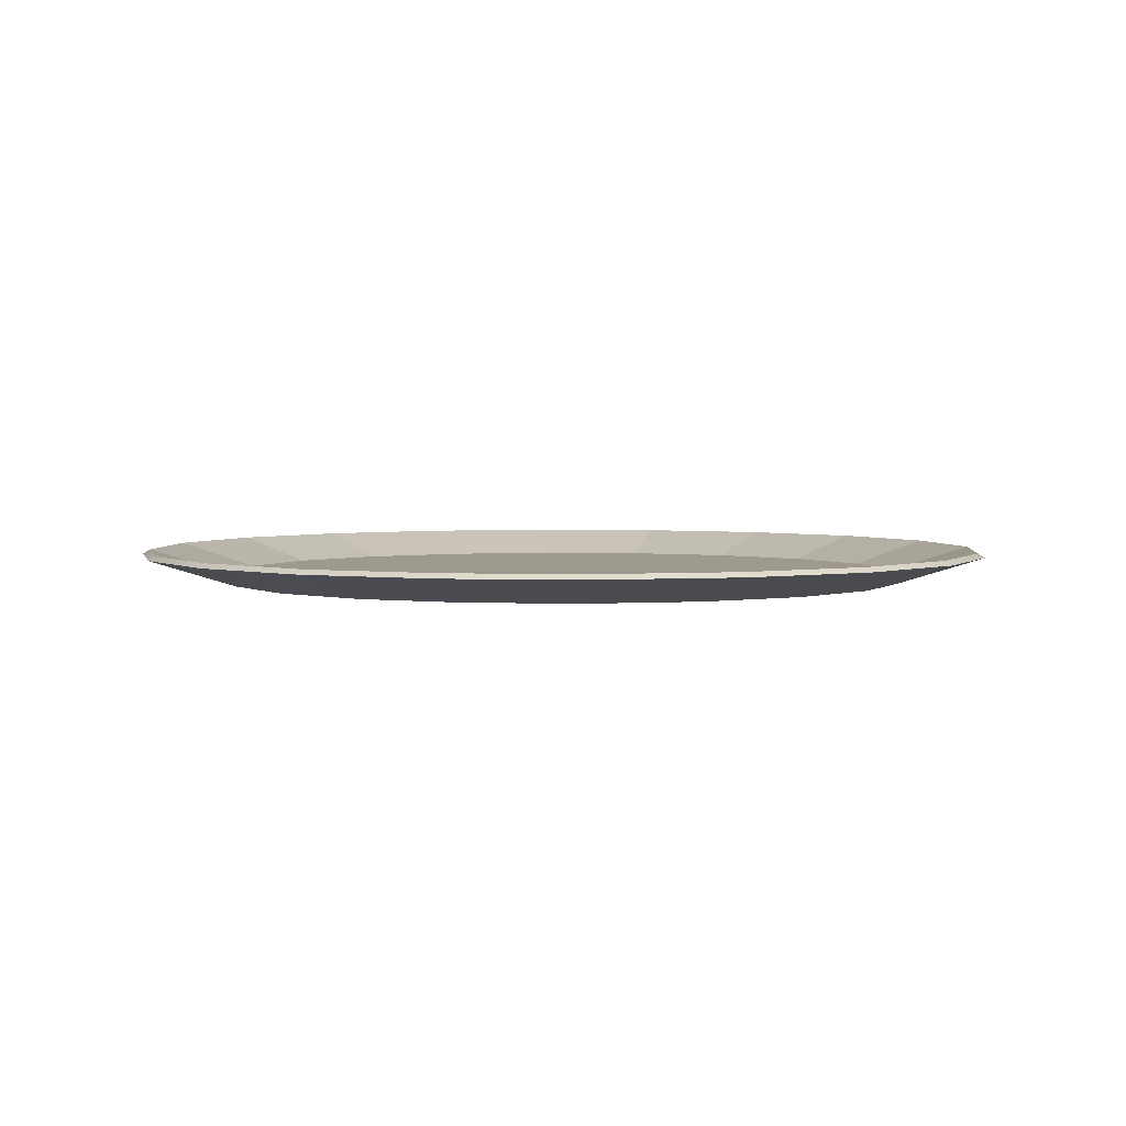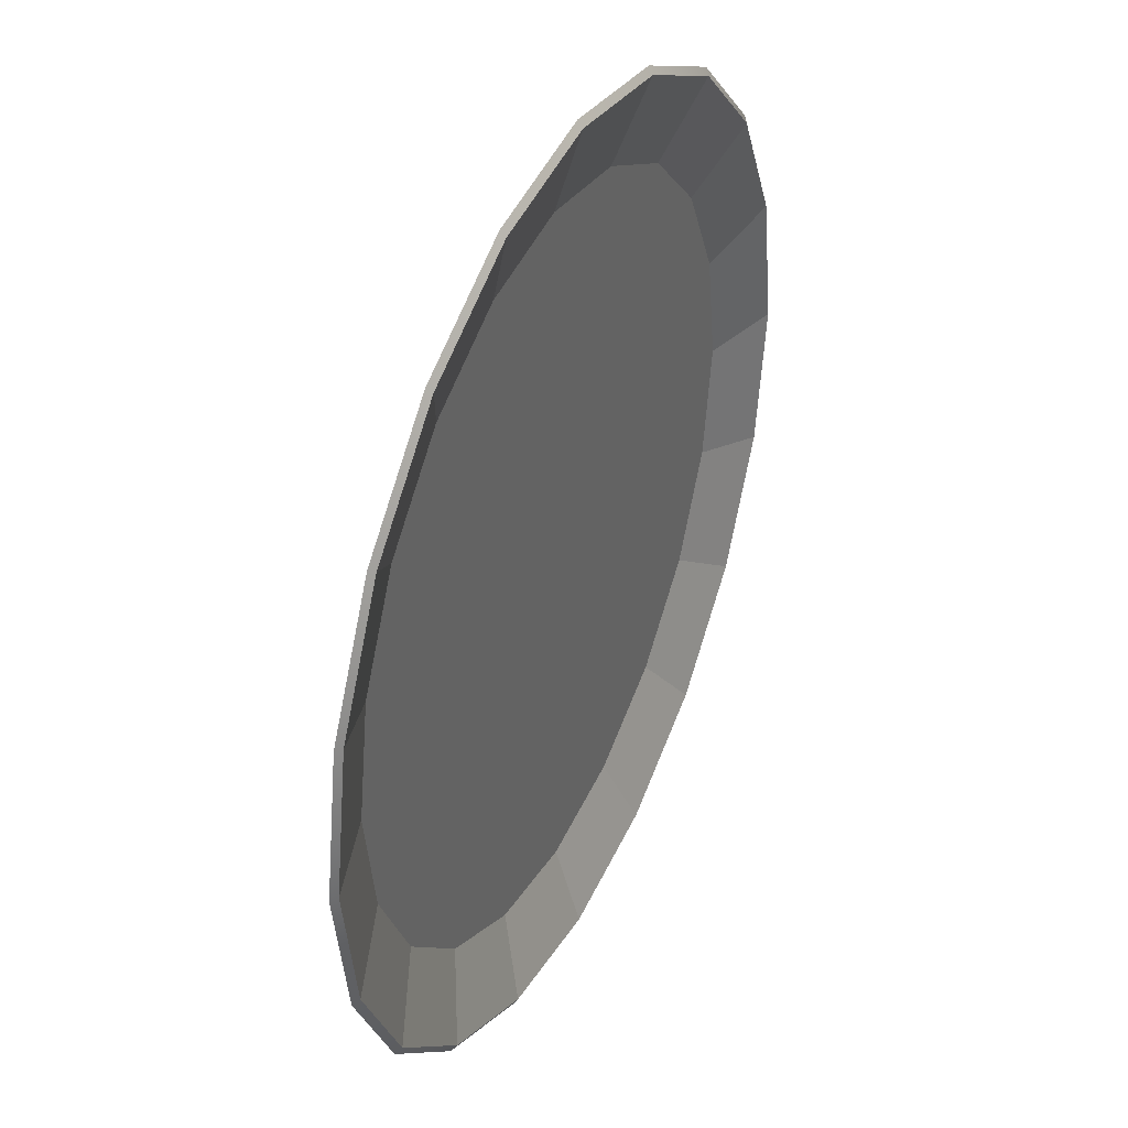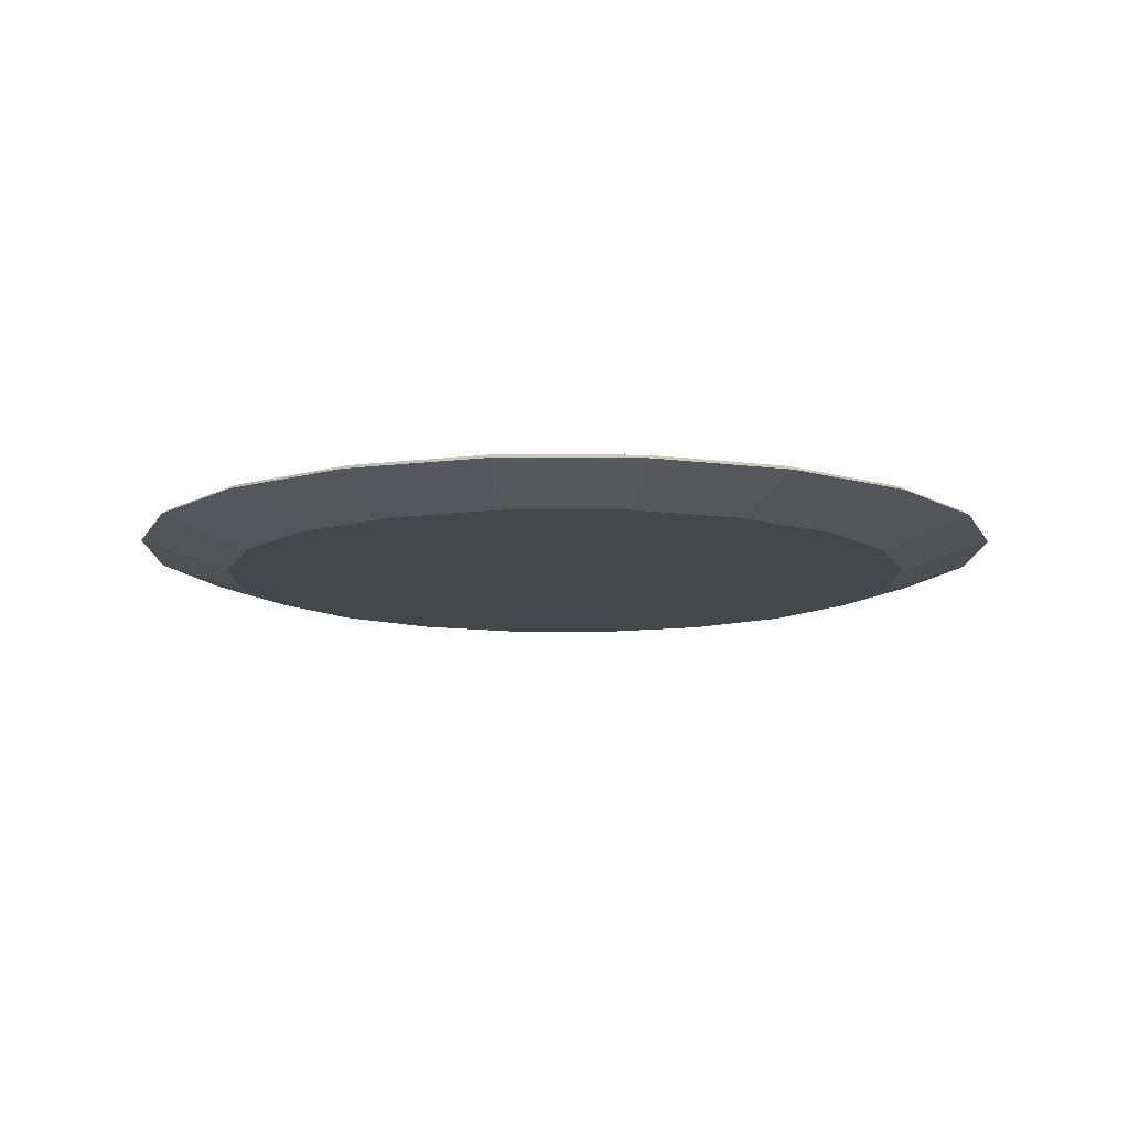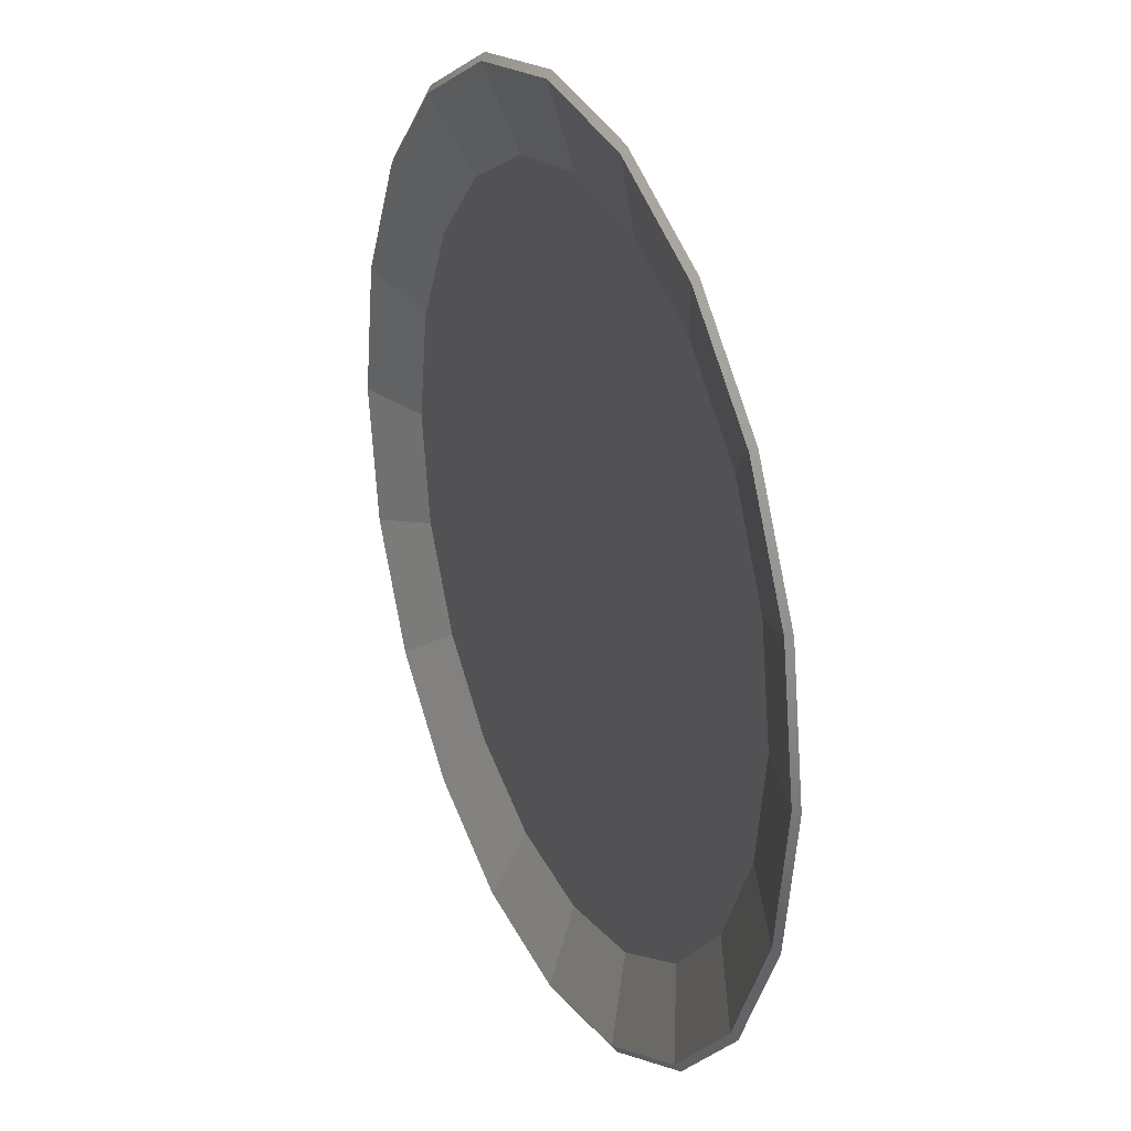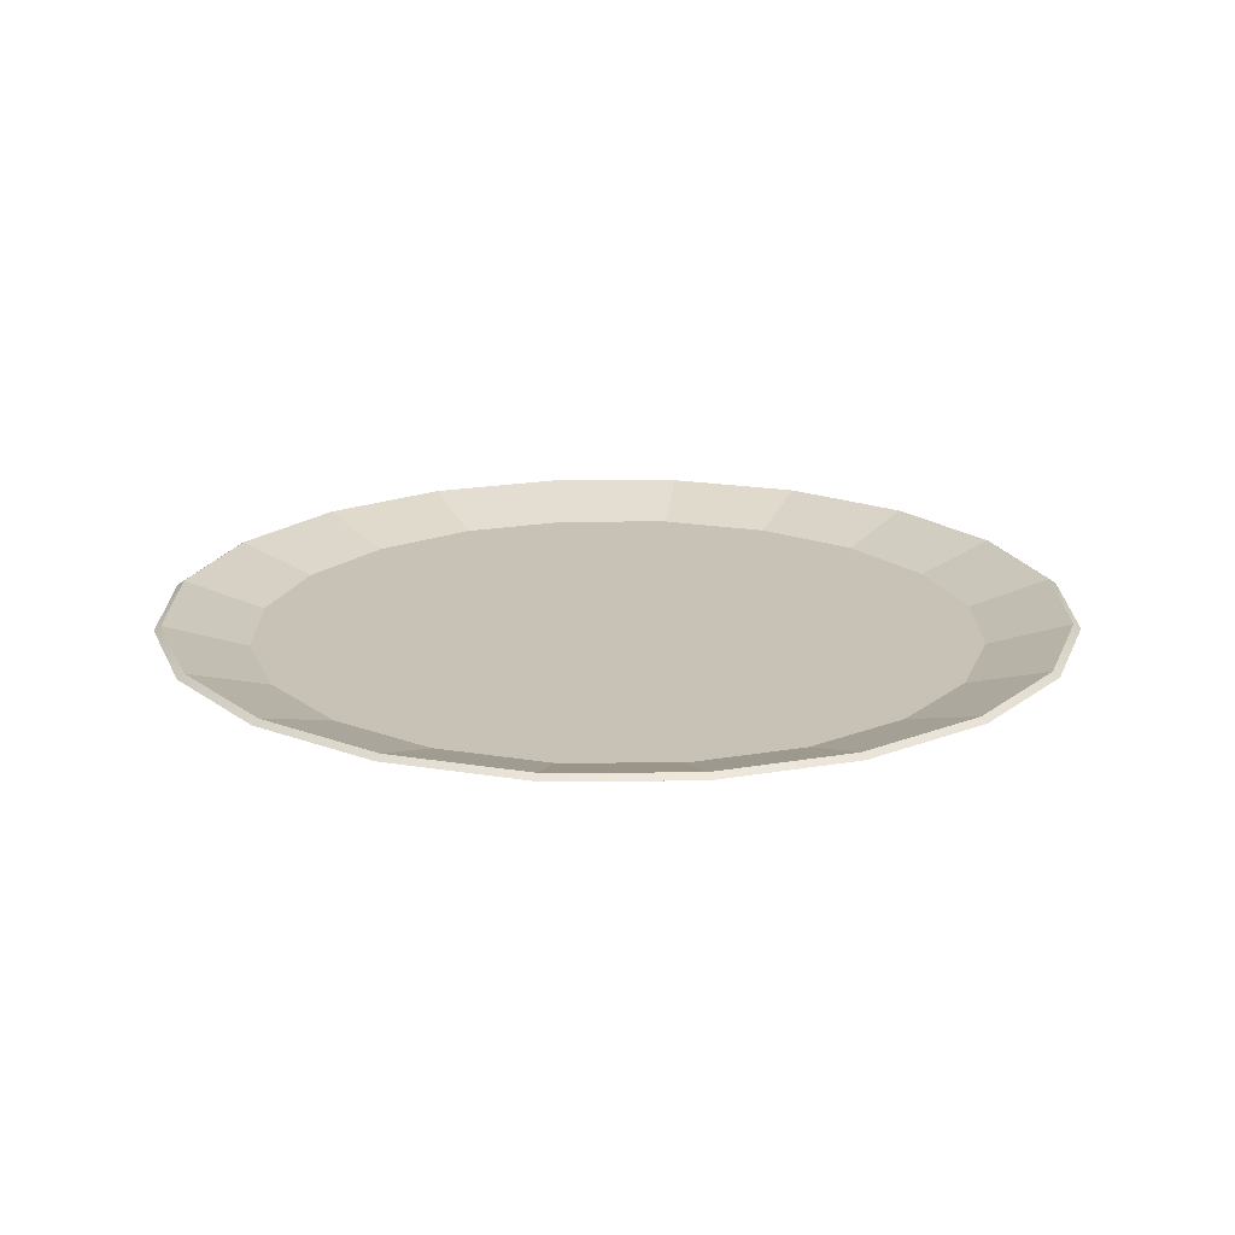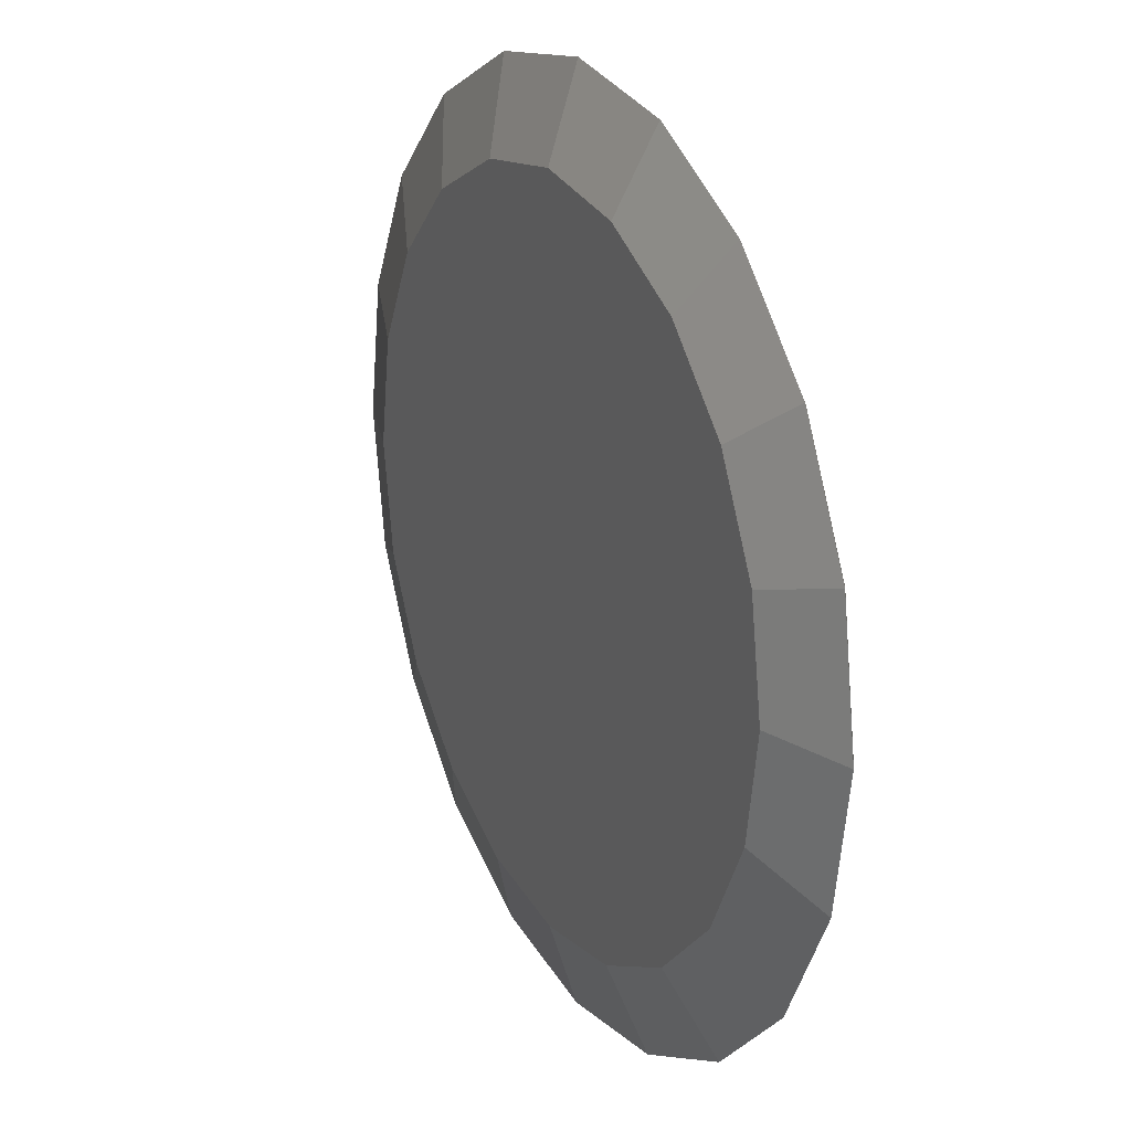
<metadata>
{"format":"obj","ext":"obj","renderer":"f3d","projection":"perspective","resolution":1024,"background":"white","views":[{"elev":3.4,"azim":-129.6,"up":"+Z"},{"elev":39.0,"azim":-64.9,"up":"+Y"},{"elev":-10.8,"azim":26.5,"up":"+Z"},{"elev":26.7,"azim":65.4,"up":"+Y"},{"elev":19.0,"azim":116.6,"up":"+Z"},{"elev":22.8,"azim":-117.2,"up":"+Y"}]}
</metadata>
<code>
g default
v 98.2 31.91 0.6656
v 83.53 60.69 0.6656
v 60.69 83.53 0.6656
v 31.91 98.2 0.6656
v 0 103.3 0.6656
v -31.91 98.2 0.6656
v -60.69 83.53 0.6656
v -83.53 60.69 0.6656
v -98.2 31.91 0.6656
v -103.3 0 0.6656
v -98.2 -31.91 0.6656
v -83.53 -60.69 0.6656
v -60.69 -83.53 0.6656
v -31.91 -98.2 0.6656
v -3e-06 -103.3 0.6656
v 31.91 -98.2 0.6656
v 60.69 -83.53 0.6656
v 83.53 -60.69 0.6656
v 98.2 -31.91 0.6656
v 103.3 0 0.6656
v 98.2 31.91 2.871
v 83.53 60.69 2.871
v 60.69 83.53 2.871
v 31.91 98.2 2.871
v 0 103.3 2.871
v -31.91 98.2 2.871
v -60.69 83.53 2.871
v -83.53 60.69 2.871
v -98.2 31.91 2.871
v -103.3 0 2.871
v -98.2 -31.91 2.871
v -83.53 -60.69 2.871
v -60.69 -83.53 2.871
v -31.91 -98.2 2.871
v -3e-06 -103.3 2.871
v 31.91 -98.2 2.871
v 60.69 -83.53 2.871
v 83.53 -60.69 2.871
v 98.2 -31.91 2.871
v 103.3 0 2.871
v 0 0 0.6656
v 0 0 2.871
v 122.7 39.86 8.718
v 104.4 75.83 8.718
v 102.7 74.63 10.02
v 120.7 39.23 10.02
v 75.83 104.4 8.718
v 74.63 102.7 10.02
v 39.86 122.7 8.718
v 39.23 120.7 10.02
v 4e-06 129 8.718
v 3e-06 127 10.02
v -39.86 122.7 8.718
v -39.23 120.7 10.02
v -75.83 104.4 8.718
v -74.63 102.7 10.02
v -104.4 75.83 8.718
v -102.7 74.63 10.02
v -122.7 39.86 8.718
v -120.7 39.23 10.02
v -129 -6e-06 8.718
v -127 -5e-06 10.02
v -122.7 -39.86 8.718
v -120.7 -39.23 10.02
v -104.4 -75.83 8.718
v -102.7 -74.63 10.02
v -75.83 -104.4 8.718
v -74.63 -102.7 10.02
v -39.86 -122.7 8.718
v -39.23 -120.7 10.02
v -0 -129 8.718
v -0 -127 10.02
v 39.86 -122.7 8.718
v 39.23 -120.7 10.02
v 75.83 -104.4 8.718
v 74.63 -102.7 10.02
v 104.4 -75.83 8.718
v 102.7 -74.63 10.02
v 122.7 -39.86 8.718
v 120.7 -39.23 10.02
v 129 -6e-06 8.718
v 127 -5e-06 10.02
g pCylinder4
f 43 44 45 46
f 44 47 48 45
f 47 49 50 48
f 49 51 52 50
f 51 53 54 52
f 53 55 56 54
f 55 57 58 56
f 57 59 60 58
f 59 61 62 60
f 61 63 64 62
f 63 65 66 64
f 65 67 68 66
f 67 69 70 68
f 69 71 72 70
f 71 73 74 72
f 73 75 76 74
f 75 77 78 76
f 77 79 80 78
f 79 81 82 80
f 81 43 46 82
f 2 1 41
f 3 2 41
f 4 3 41
f 5 4 41
f 6 5 41
f 7 6 41
f 8 7 41
f 9 8 41
f 10 9 41
f 11 10 41
f 12 11 41
f 13 12 41
f 14 13 41
f 15 14 41
f 16 15 41
f 17 16 41
f 18 17 41
f 19 18 41
f 20 19 41
f 1 20 41
f 21 22 42
f 22 23 42
f 23 24 42
f 24 25 42
f 25 26 42
f 26 27 42
f 27 28 42
f 28 29 42
f 29 30 42
f 30 31 42
f 31 32 42
f 32 33 42
f 33 34 42
f 34 35 42
f 35 36 42
f 36 37 42
f 37 38 42
f 38 39 42
f 39 40 42
f 40 21 42
f 1 2 44 43
f 22 21 46 45
f 2 3 47 44
f 23 22 45 48
f 3 4 49 47
f 24 23 48 50
f 4 5 51 49
f 25 24 50 52
f 5 6 53 51
f 26 25 52 54
f 6 7 55 53
f 27 26 54 56
f 7 8 57 55
f 28 27 56 58
f 8 9 59 57
f 29 28 58 60
f 9 10 61 59
f 30 29 60 62
f 10 11 63 61
f 31 30 62 64
f 11 12 65 63
f 32 31 64 66
f 12 13 67 65
f 33 32 66 68
f 13 14 69 67
f 34 33 68 70
f 14 15 71 69
f 35 34 70 72
f 15 16 73 71
f 36 35 72 74
f 16 17 75 73
f 37 36 74 76
f 17 18 77 75
f 38 37 76 78
f 18 19 79 77
f 39 38 78 80
f 19 20 81 79
f 40 39 80 82
f 20 1 43 81
f 21 40 82 46

</code>
